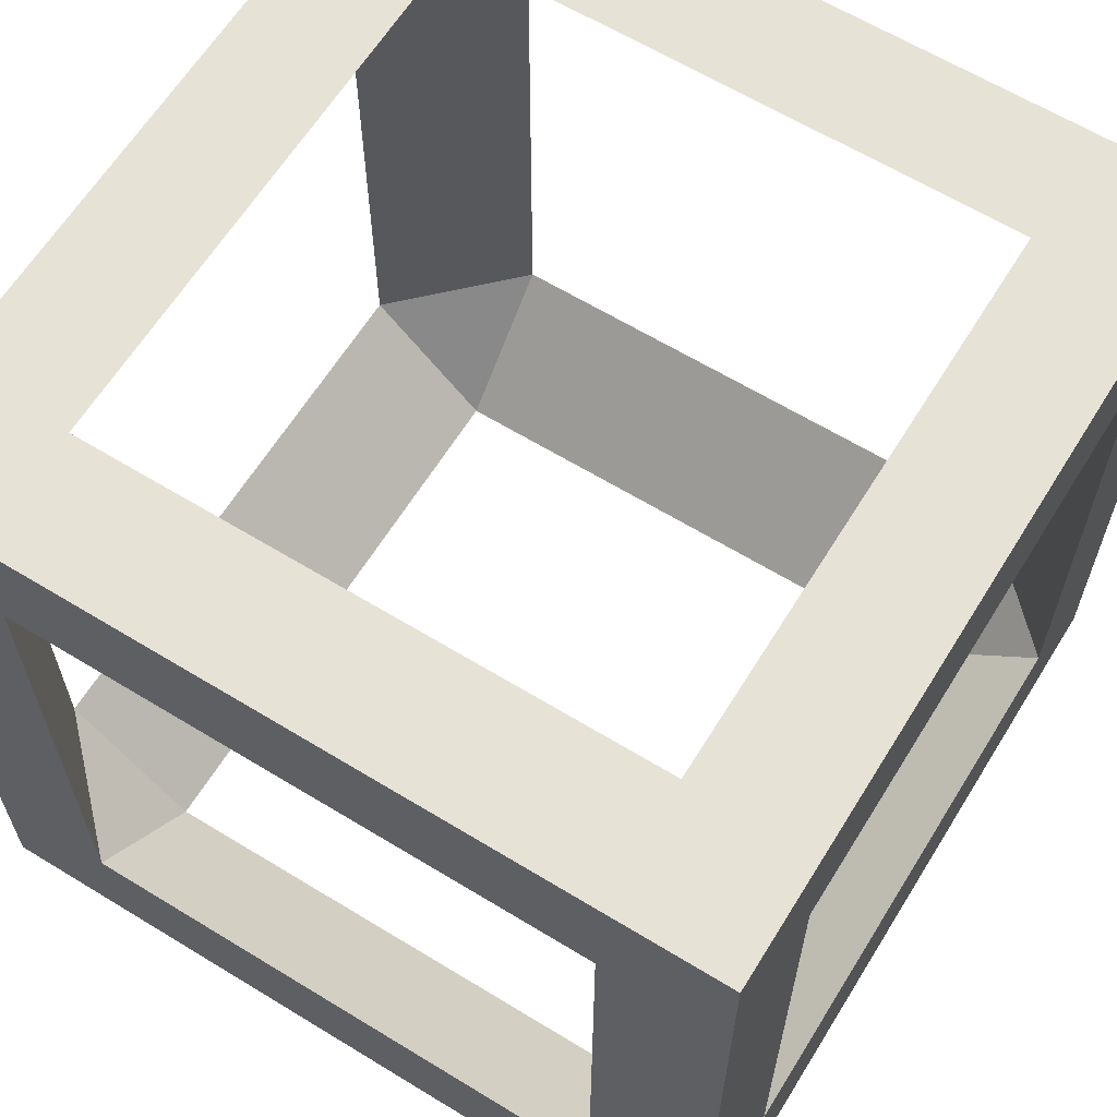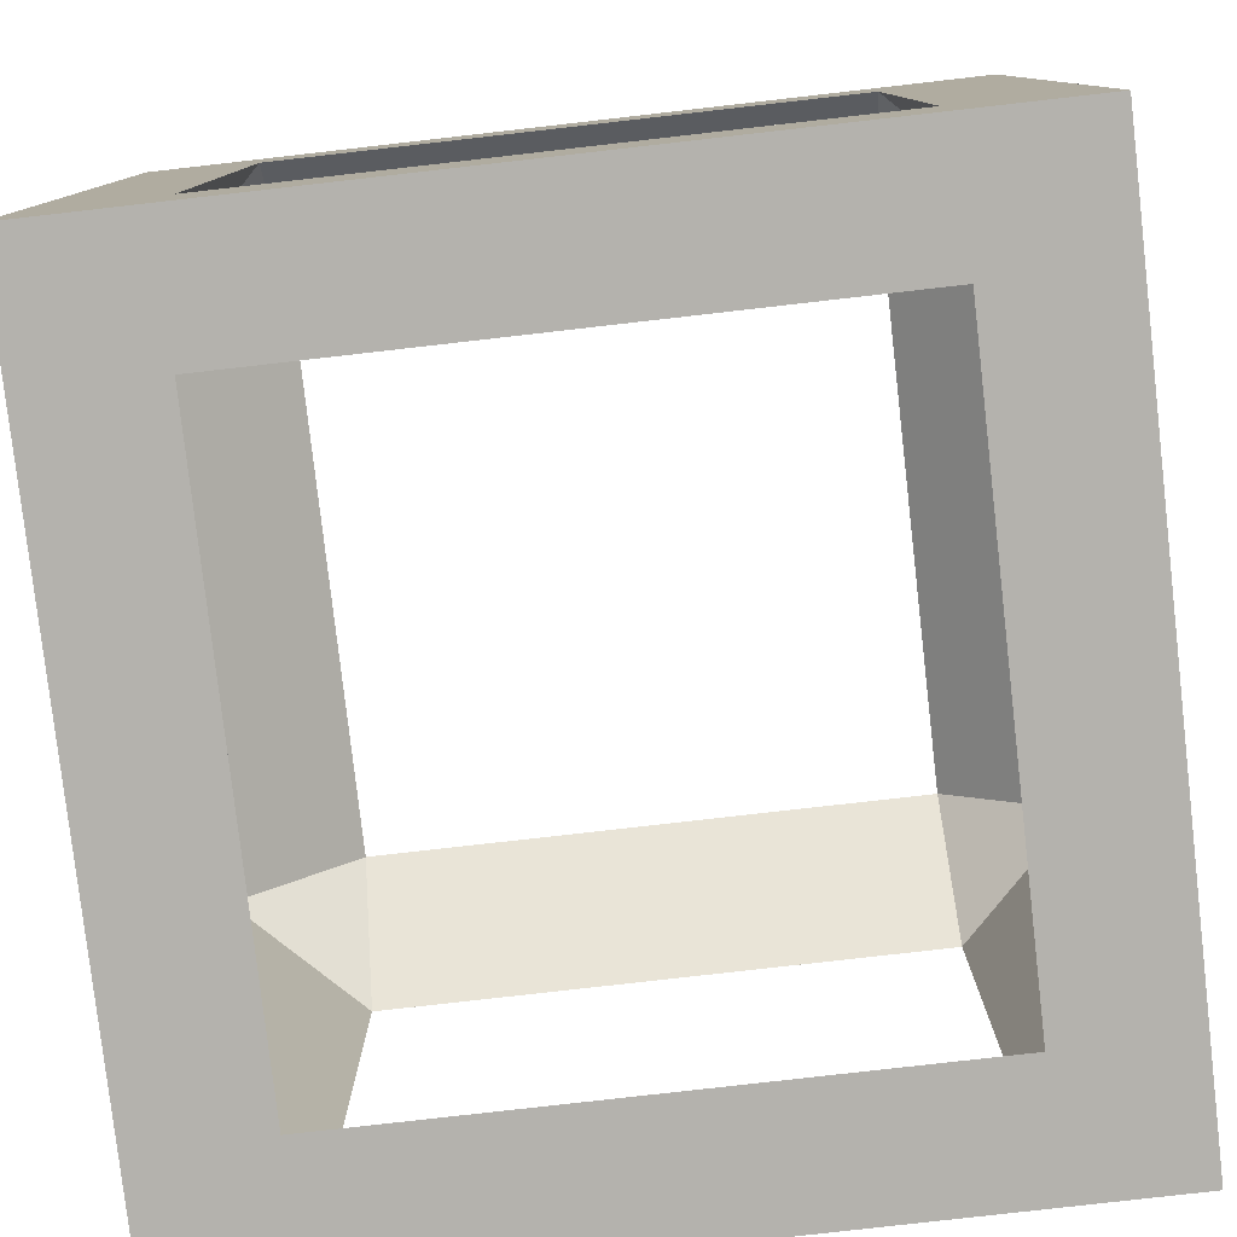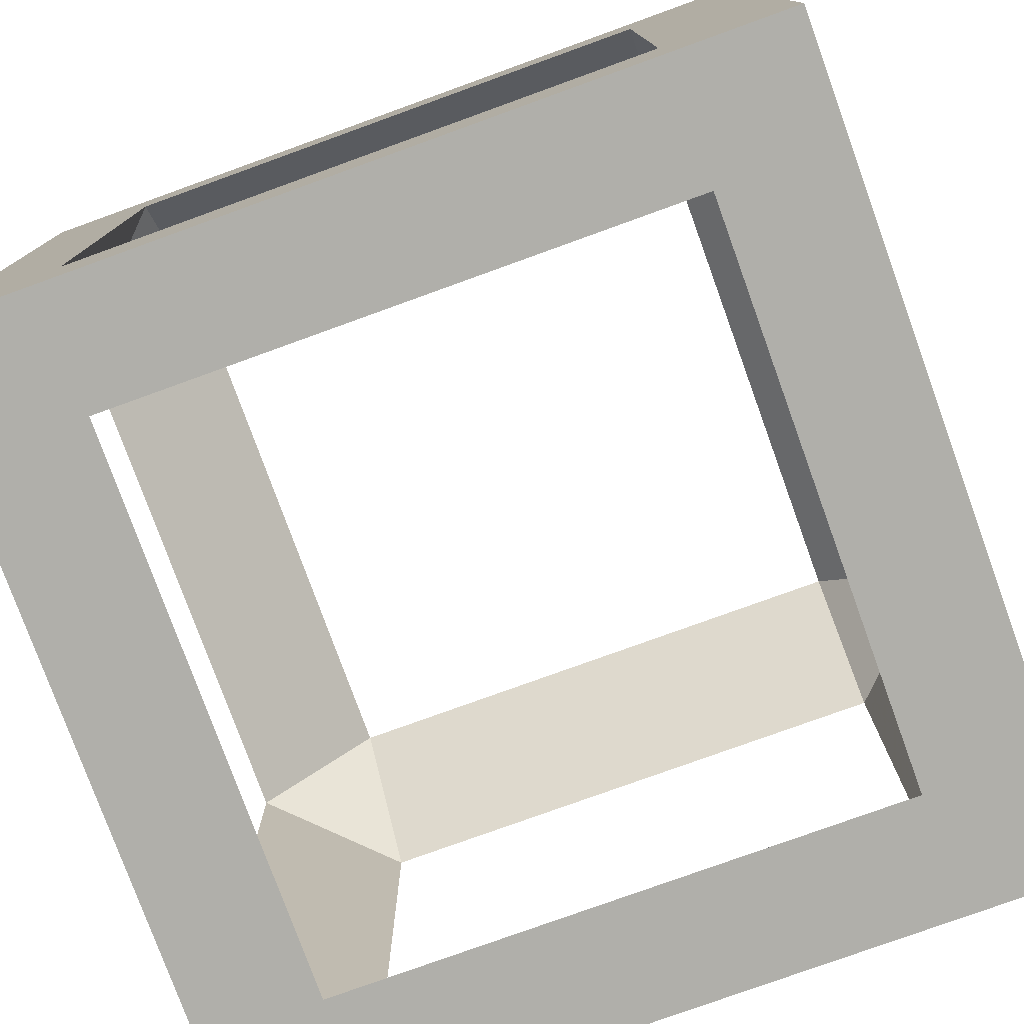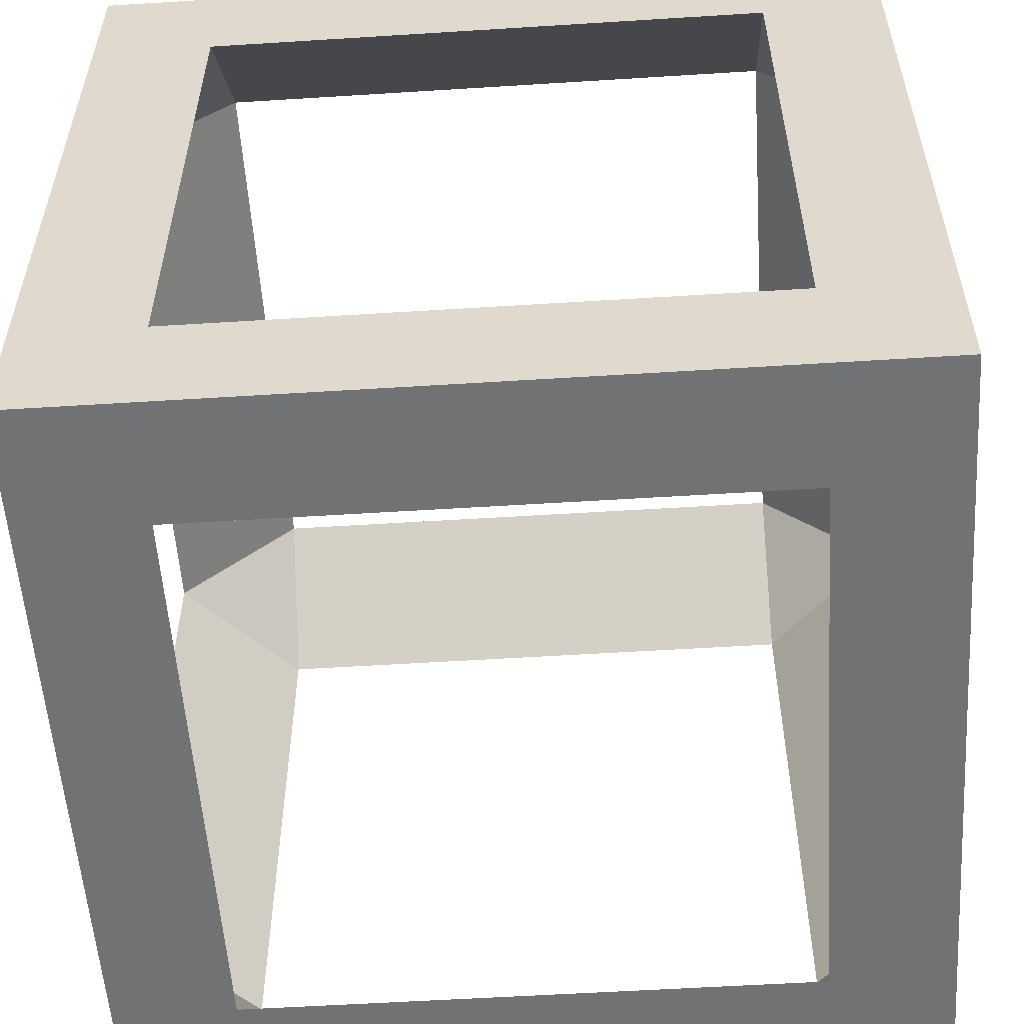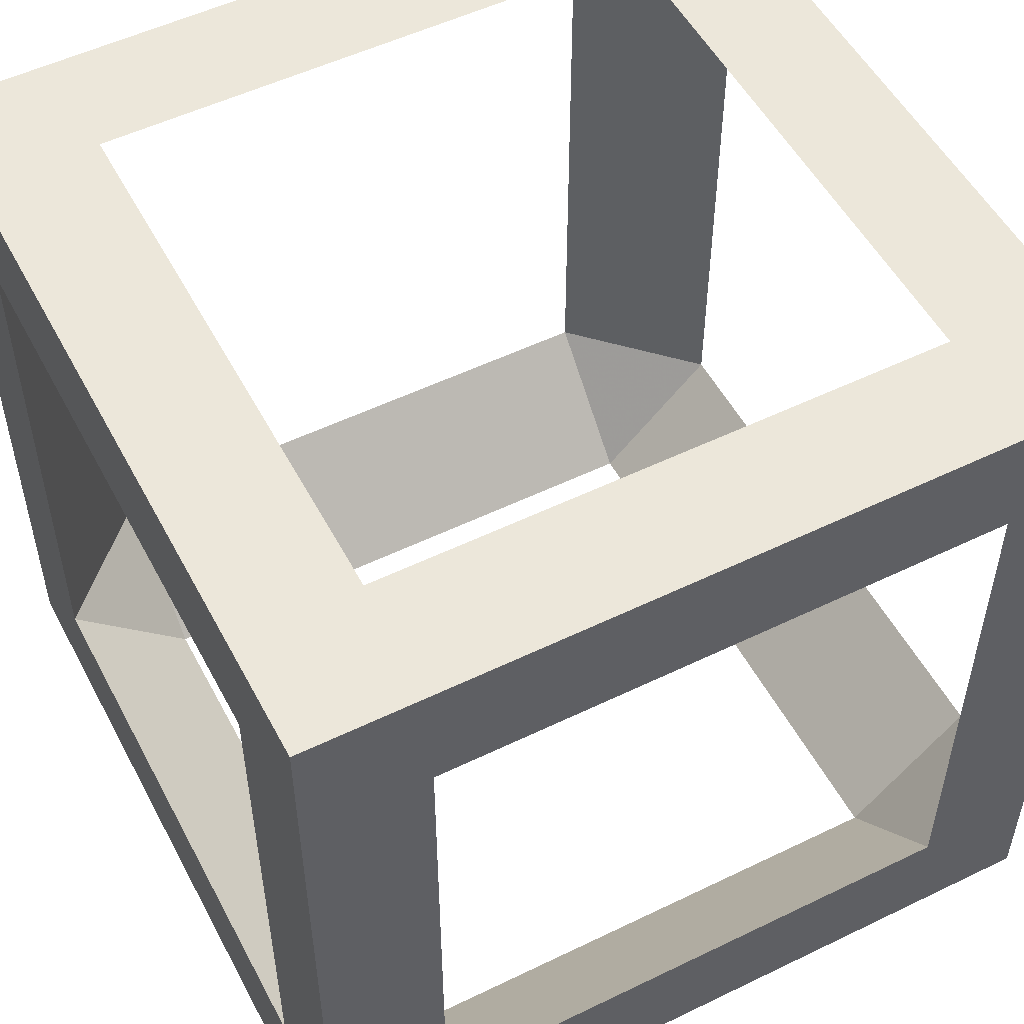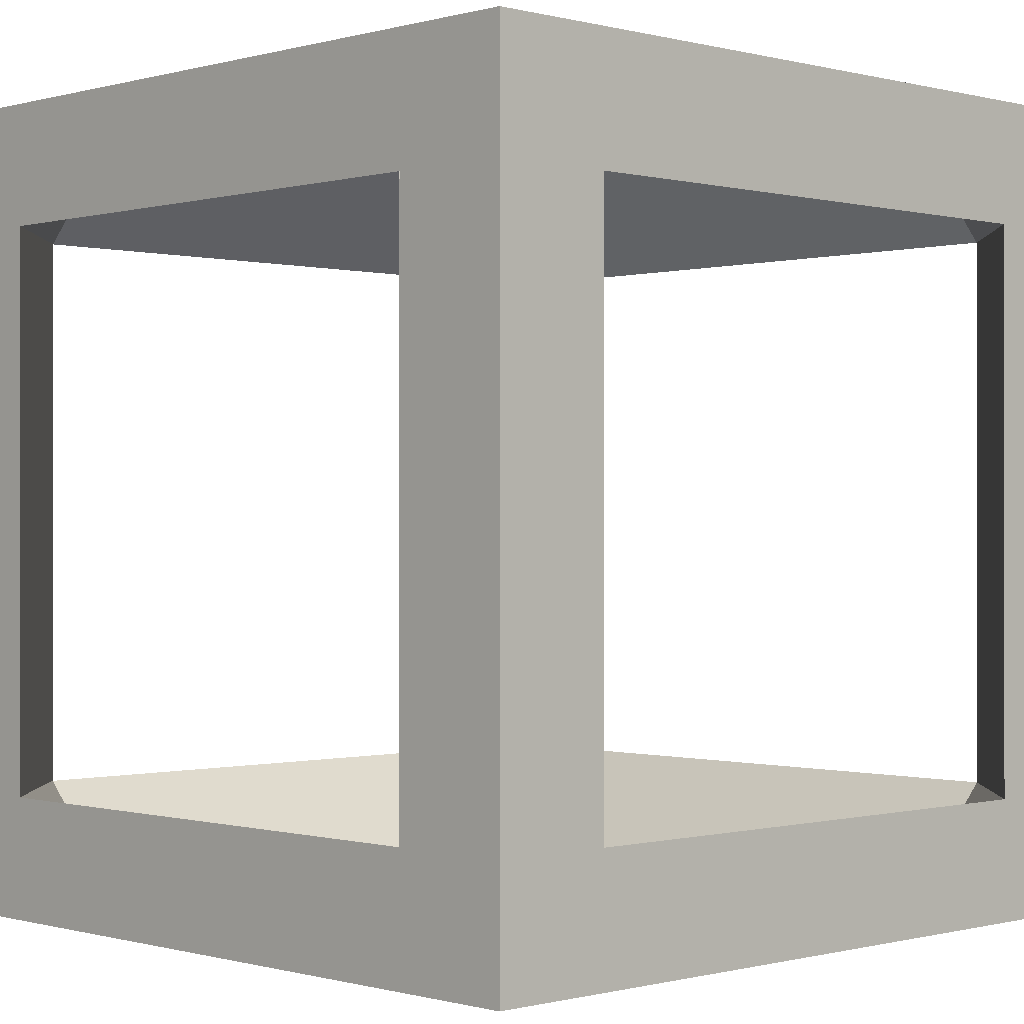
<metadata>
{"format":"obj","ext":"obj","renderer":"f3d","projection":"perspective","resolution":1024,"background":"white","views":[{"elev":63.2,"azim":-58.3,"up":"+Y"},{"elev":-79.6,"azim":-83.5,"up":"+Z"},{"elev":-78.0,"azim":-70.1,"up":"+Z"},{"elev":-55.6,"azim":3.8,"up":"+Z"},{"elev":52.8,"azim":62.5,"up":"+Y"},{"elev":-0.3,"azim":136.0,"up":"+Y"}]}
</metadata>
<code>
o Cube_Cube.001
v -1 -1 1
v -1 1 1
v -1 -1 -1
v -1 1 -1
v 1 -1 1
v 1 1 1
v 1 -1 -1
v 1 1 -1
v 1 0.7 -0.7
v 1 -0.7 -0.7
v 1 -0.7 0.7
v 1 0.7 0.7
v -0.7 1 0.7
v -0.7 1 -0.7
v 0.7 1 -0.7
v 0.7 1 0.7
v -1 -0.7 -0.7
v -1 -0.7 0.7
v -1 0.7 0.7
v -1 0.7 -0.7
v -0.7 -0.7 1
v -0.7 0.7 1
v 0.7 0.7 1
v 0.7 -0.7 1
v -0.7 -1 -0.7
v -0.7 -1 0.7
v 0.7 -1 -0.7
v 0.7 -1 0.7
v -0.7 0.7 -1
v -0.7 -0.7 -1
v 0.7 -0.7 -1
v 0.7 0.7 -1
f 3 20 4
f 8 29 4
f 5 12 6
f 6 24 5
f 5 27 7
f 4 15 8
f 7 11 5
f 6 9 8
f 8 10 7
f 8 16 6
f 2 14 4
f 6 13 2
f 2 18 1
f 4 19 2
f 1 17 3
f 1 22 2
f 5 21 1
f 2 23 6
f 1 28 5
f 7 25 3
f 3 26 1
f 27 11 10
f 4 30 3
f 7 32 8
f 3 31 7
f 27 30 25
f 9 31 10
f 14 32 15
f 16 9 12
f 16 22 13
f 13 20 14
f 30 20 17
f 29 14 20
f 32 9 15
f 16 12 23
f 24 12 11
f 28 21 24
f 28 24 11
f 27 10 31
f 30 17 25
f 26 17 18
f 26 18 21
f 22 18 19
f 22 19 13
f 3 17 20
f 8 32 29
f 5 11 12
f 6 23 24
f 5 28 27
f 4 14 15
f 7 10 11
f 6 12 9
f 8 9 10
f 8 15 16
f 2 13 14
f 6 16 13
f 2 19 18
f 4 20 19
f 1 18 17
f 1 21 22
f 5 24 21
f 2 22 23
f 1 26 28
f 7 27 25
f 3 25 26
f 27 28 11
f 4 29 30
f 7 31 32
f 3 30 31
f 27 31 30
f 9 32 31
f 14 29 32
f 16 15 9
f 16 23 22
f 13 19 20
f 30 29 20
f 24 23 12
f 28 26 21
f 26 25 17
f 22 21 18

</code>
